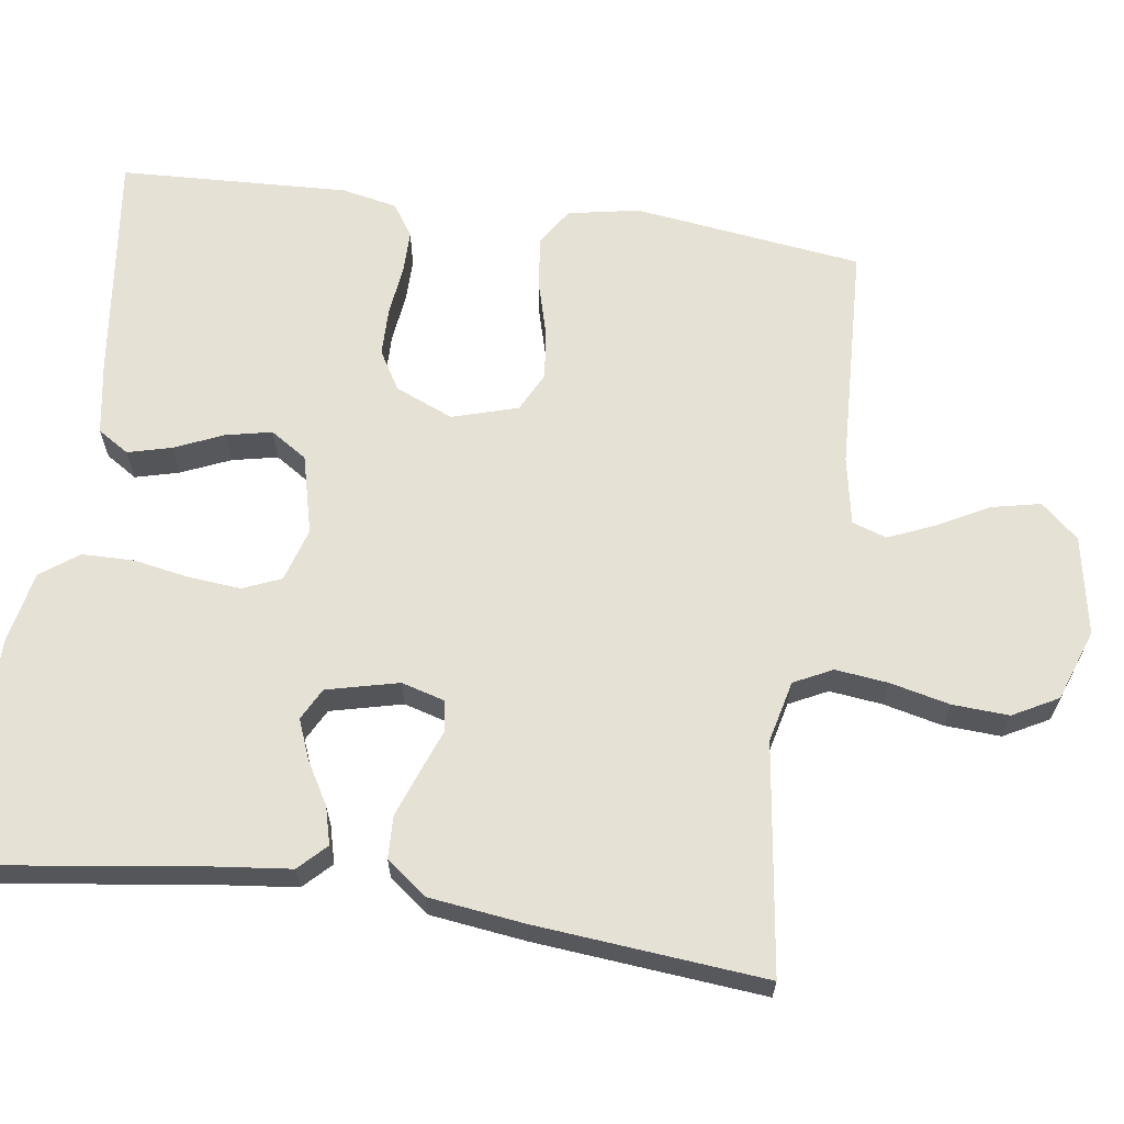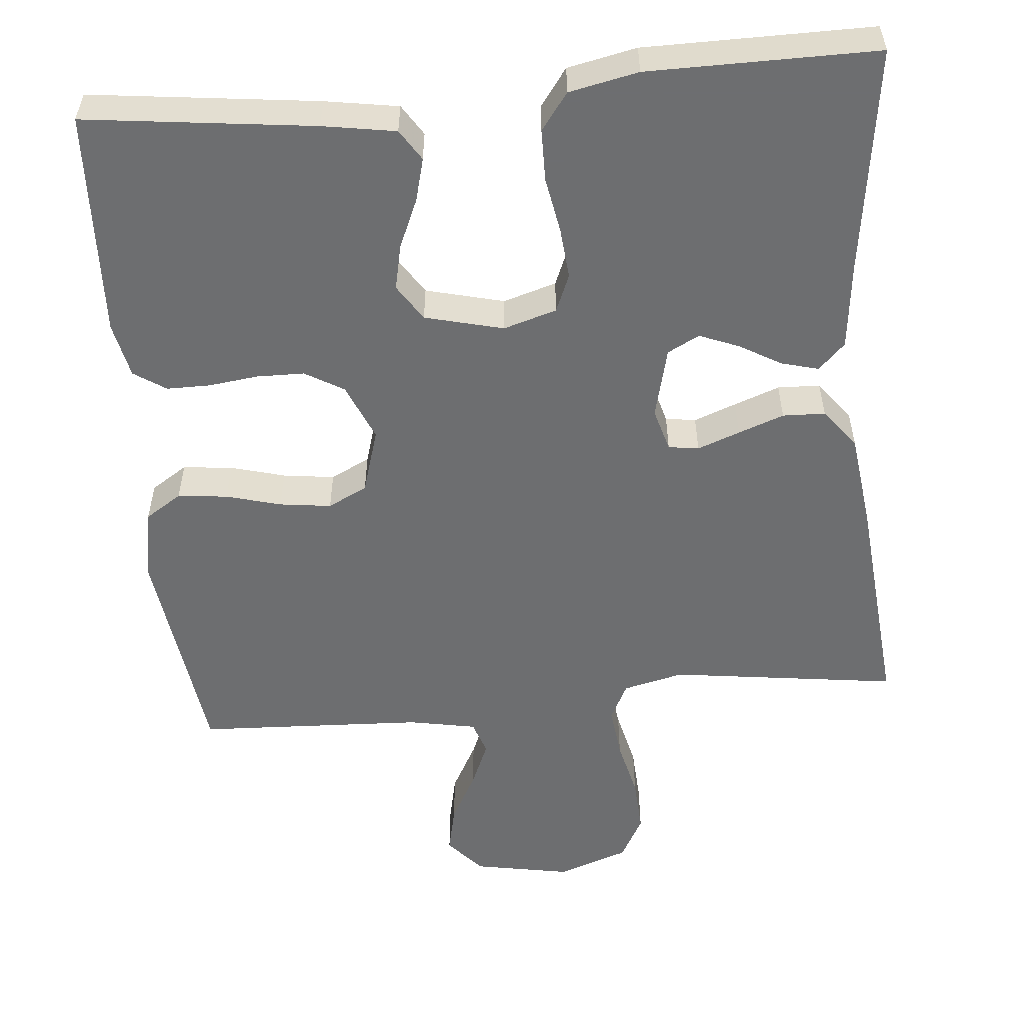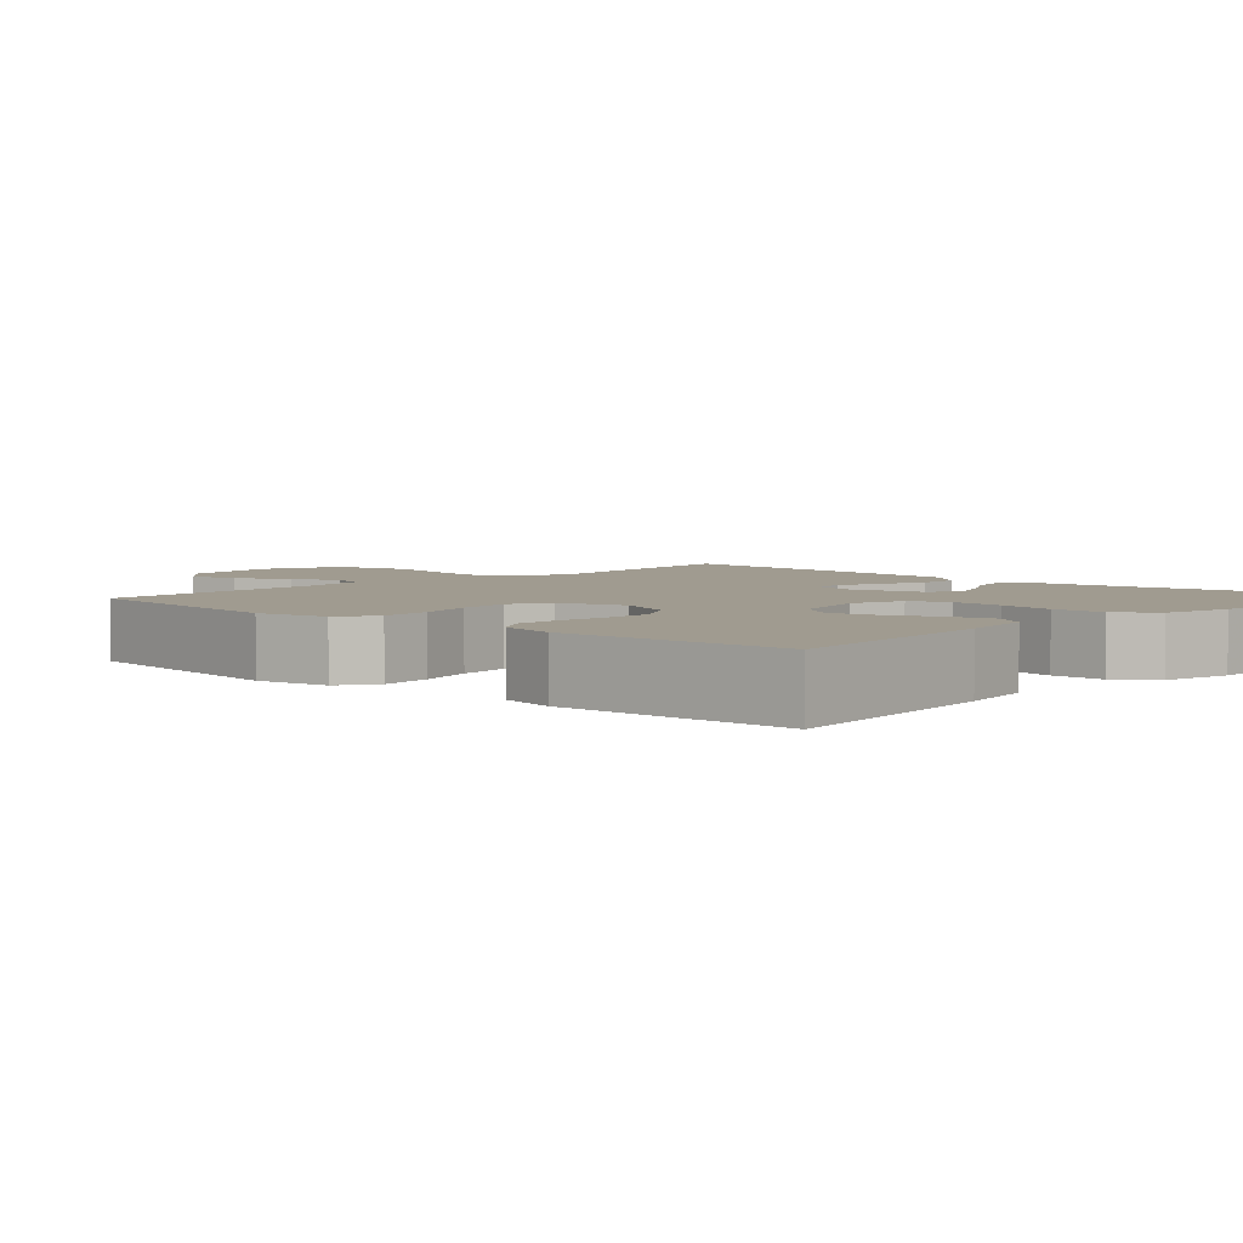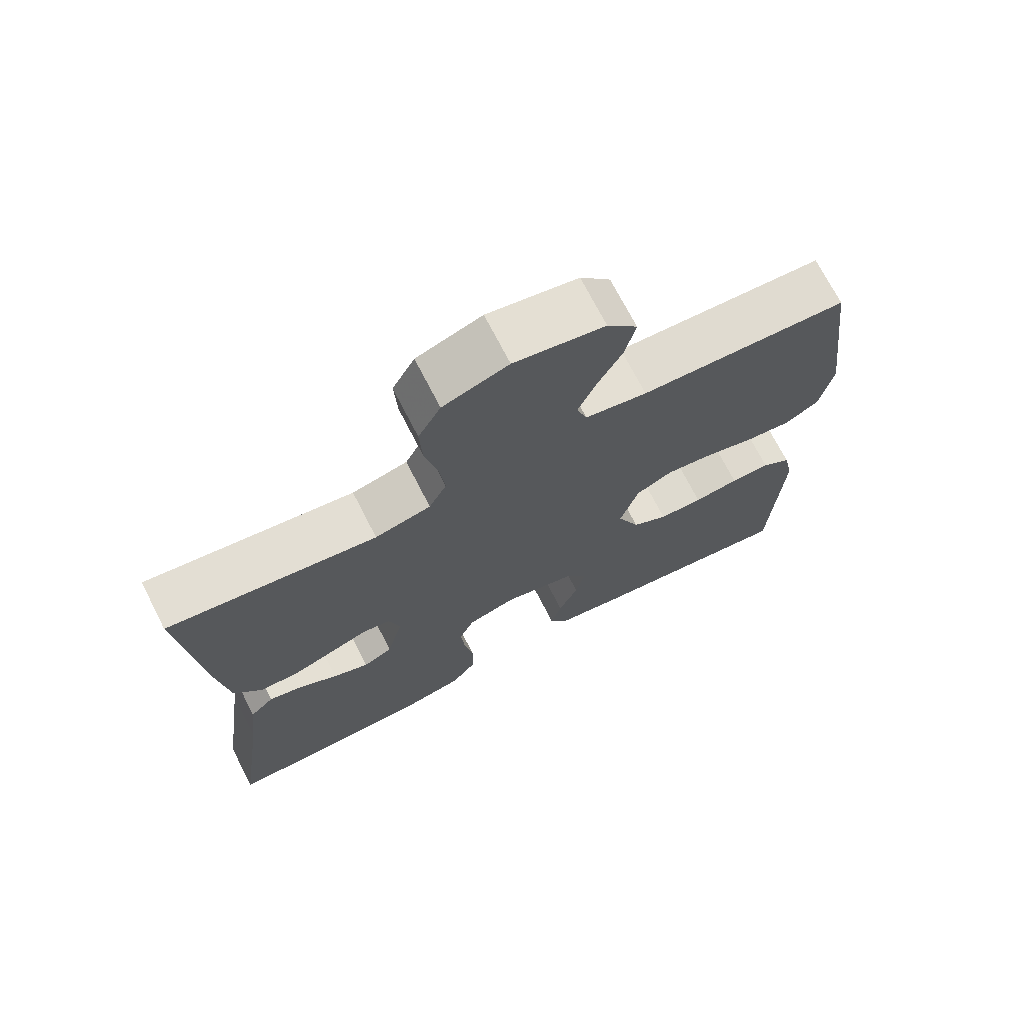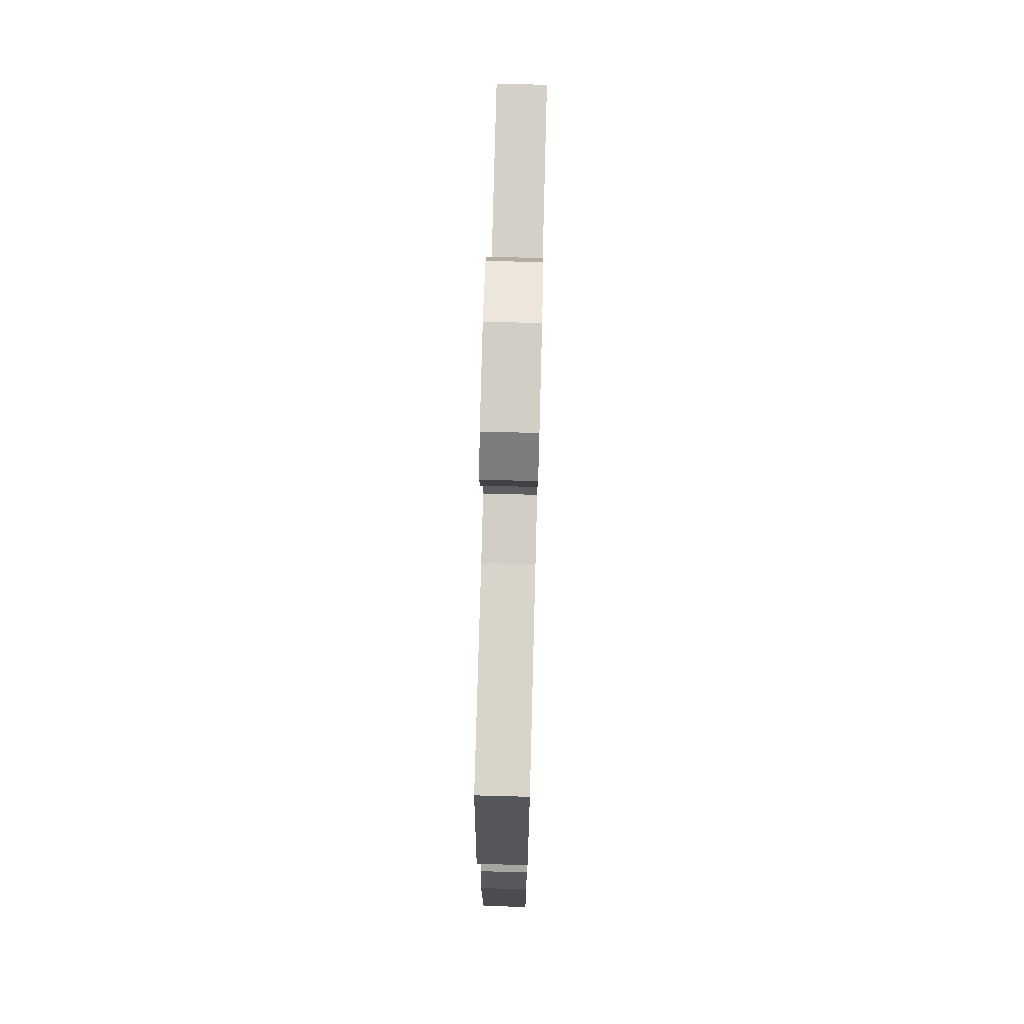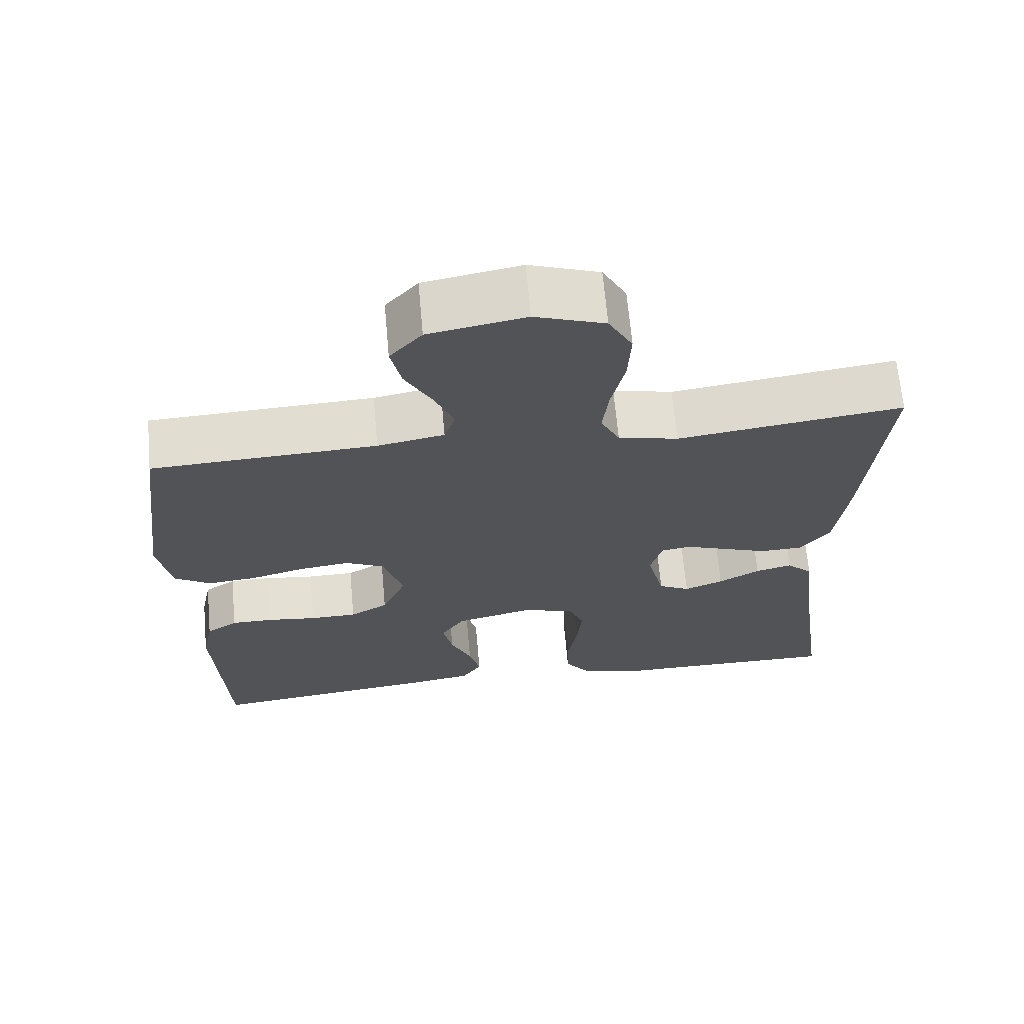
<metadata>
{"format":"obj","ext":"obj","renderer":"f3d","projection":"perspective","resolution":1024,"background":"white","views":[{"elev":64.6,"azim":-81.8,"up":"+Y"},{"elev":-54.3,"azim":-174.7,"up":"+Y"},{"elev":4.2,"azim":133.2,"up":"+Y"},{"elev":71.6,"azim":-27.1,"up":"+Z"},{"elev":72.2,"azim":91.5,"up":"+Z"},{"elev":67.1,"azim":174.9,"up":"+Z"}]}
</metadata>
<code>
v -0.5 0.07 -0.5
v -0.458 0.07 -0.2
v -0.445 0.07 -0.085
v -0.41 0.07 -0.05
v -0.361 0.07 -0.063
v -0.306 0.07 -0.095
v -0.254 0.07 -0.116
v -0.212 0.07 -0.094
v -0.189 0.07 0
v -0.205 0.07 0.057
v -0.245 0.07 0.063
v -0.301 0.07 0.042
v -0.361 0.07 0.02
v -0.417 0.07 0.022
v -0.457 0.07 0.074
v -0.473 0.07 0.2
v -0.5 0.07 0.5
v -0.2 0.07 0.459
v -0.12 0.07 0.478
v -0.095 0.07 0.528
v -0.103 0.07 0.597
v -0.121 0.07 0.675
v -0.125 0.07 0.749
v -0.093 0.07 0.808
v 0 0.07 0.841
v 0.129 0.07 0.817
v 0.172 0.07 0.768
v 0.158 0.07 0.704
v 0.122 0.07 0.637
v 0.096 0.07 0.576
v 0.111 0.07 0.531
v 0.2 0.07 0.514
v 0.5 0.07 0.5
v 0.539 0.07 0.2
v 0.521 0.07 0.107
v 0.473 0.07 0.076
v 0.407 0.07 0.083
v 0.335 0.07 0.103
v 0.267 0.07 0.112
v 0.215 0.07 0.086
v 0.189 0.07 0
v 0.221 0.07 -0.076
v 0.272 0.07 -0.106
v 0.335 0.07 -0.107
v 0.4 0.07 -0.099
v 0.457 0.07 -0.099
v 0.499 0.07 -0.127
v 0.514 0.07 -0.2
v 0.5 0.07 -0.5
v 0.2 0.07 -0.463
v 0.104 0.07 -0.447
v 0.078 0.07 -0.406
v 0.093 0.07 -0.349
v 0.121 0.07 -0.285
v 0.134 0.07 -0.225
v 0.103 0.07 -0.177
v 0 0.07 -0.151
v -0.07 0.07 -0.172
v -0.091 0.07 -0.222
v -0.085 0.07 -0.29
v -0.072 0.07 -0.363
v -0.073 0.07 -0.431
v -0.109 0.07 -0.48
v -0.2 0.07 -0.499
v -0.5 0 -0.5
v -0.458 0 -0.2
v -0.445 0 -0.085
v -0.41 0 -0.05
v -0.361 0 -0.063
v -0.306 0 -0.095
v -0.254 0 -0.116
v -0.212 0 -0.094
v -0.189 0 0
v -0.205 0 0.057
v -0.245 0 0.063
v -0.301 0 0.042
v -0.361 0 0.02
v -0.417 0 0.022
v -0.457 0 0.074
v -0.473 0 0.2
v -0.5 0 0.5
v -0.2 0 0.459
v -0.12 0 0.478
v -0.095 0 0.528
v -0.103 0 0.597
v -0.121 0 0.675
v -0.125 0 0.749
v -0.093 0 0.808
v 0 0 0.841
v 0.129 0 0.817
v 0.172 0 0.768
v 0.158 0 0.704
v 0.122 0 0.637
v 0.096 0 0.576
v 0.111 0 0.531
v 0.2 0 0.514
v 0.5 0 0.5
v 0.539 0 0.2
v 0.521 0 0.107
v 0.473 0 0.076
v 0.407 0 0.083
v 0.335 0 0.103
v 0.267 0 0.112
v 0.215 0 0.086
v 0.189 0 0
v 0.221 0 -0.076
v 0.272 0 -0.106
v 0.335 0 -0.107
v 0.4 0 -0.099
v 0.457 0 -0.099
v 0.499 0 -0.127
v 0.514 0 -0.2
v 0.5 0 -0.5
v 0.2 0 -0.463
v 0.104 0 -0.447
v 0.078 0 -0.406
v 0.093 0 -0.349
v 0.121 0 -0.285
v 0.134 0 -0.225
v 0.103 0 -0.177
v 0 0 -0.151
v -0.07 0 -0.172
v -0.091 0 -0.222
v -0.085 0 -0.29
v -0.072 0 -0.363
v -0.073 0 -0.431
v -0.109 0 -0.48
v -0.2 0 -0.499
f 63 64 1 2
f 60 61 62 63
f 59 60 63 2
f 58 59 2 3
f 51 52 53 54
f 51 54 55
f 50 51 55
f 49 50 55
f 48 49 55 56
f 44 45 46 47
f 43 44 47 48
f 35 36 37 38
f 35 38 39
f 32 33 34 35
f 31 32 35 39
f 26 27 28 29
f 26 29 30
f 25 26 30
f 24 25 30 31
f 21 22 23 24
f 20 21 24 31
f 15 16 17 18
f 15 18 19
f 14 15 19
f 11 12 13 14
f 11 14 19
f 10 11 19 20
f 3 4 5 6
f 3 6 7
f 58 3 7
f 57 58 7 8
f 43 48 56 57
f 42 43 57 8
f 41 42 8 9
f 40 41 9 10
f 31 39 40
f 10 20 31 40
f 66 65 128 127
f 127 126 125 124
f 66 127 124 123
f 67 66 123 122
f 118 117 116 115
f 119 118 115
f 119 115 114
f 119 114 113
f 120 119 113 112
f 111 110 109 108
f 112 111 108 107
f 102 101 100 99
f 103 102 99
f 99 98 97 96
f 103 99 96 95
f 93 92 91 90
f 94 93 90
f 94 90 89
f 95 94 89 88
f 88 87 86 85
f 95 88 85 84
f 82 81 80 79
f 83 82 79
f 83 79 78
f 78 77 76 75
f 83 78 75
f 84 83 75 74
f 70 69 68 67
f 71 70 67
f 71 67 122
f 72 71 122 121
f 121 120 112 107
f 72 121 107 106
f 73 72 106 105
f 74 73 105 104
f 104 103 95
f 104 95 84 74
f 1 65 66 2
f 2 66 67 3
f 3 67 68 4
f 4 68 69 5
f 5 69 70 6
f 6 70 71 7
f 7 71 72 8
f 8 72 73 9
f 9 73 74 10
f 10 74 75 11
f 11 75 76 12
f 12 76 77 13
f 13 77 78 14
f 14 78 79 15
f 15 79 80 16
f 16 80 81 17
f 17 81 82 18
f 18 82 83 19
f 19 83 84 20
f 20 84 85 21
f 21 85 86 22
f 22 86 87 23
f 23 87 88 24
f 24 88 89 25
f 25 89 90 26
f 26 90 91 27
f 27 91 92 28
f 28 92 93 29
f 29 93 94 30
f 30 94 95 31
f 31 95 96 32
f 32 96 97 33
f 33 97 98 34
f 34 98 99 35
f 35 99 100 36
f 36 100 101 37
f 37 101 102 38
f 38 102 103 39
f 39 103 104 40
f 40 104 105 41
f 41 105 106 42
f 42 106 107 43
f 43 107 108 44
f 44 108 109 45
f 45 109 110 46
f 46 110 111 47
f 47 111 112 48
f 48 112 113 49
f 49 113 114 50
f 50 114 115 51
f 51 115 116 52
f 52 116 117 53
f 53 117 118 54
f 54 118 119 55
f 55 119 120 56
f 56 120 121 57
f 57 121 122 58
f 58 122 123 59
f 59 123 124 60
f 60 124 125 61
f 61 125 126 62
f 62 126 127 63
f 63 127 128 64
f 64 128 65 1

</code>
